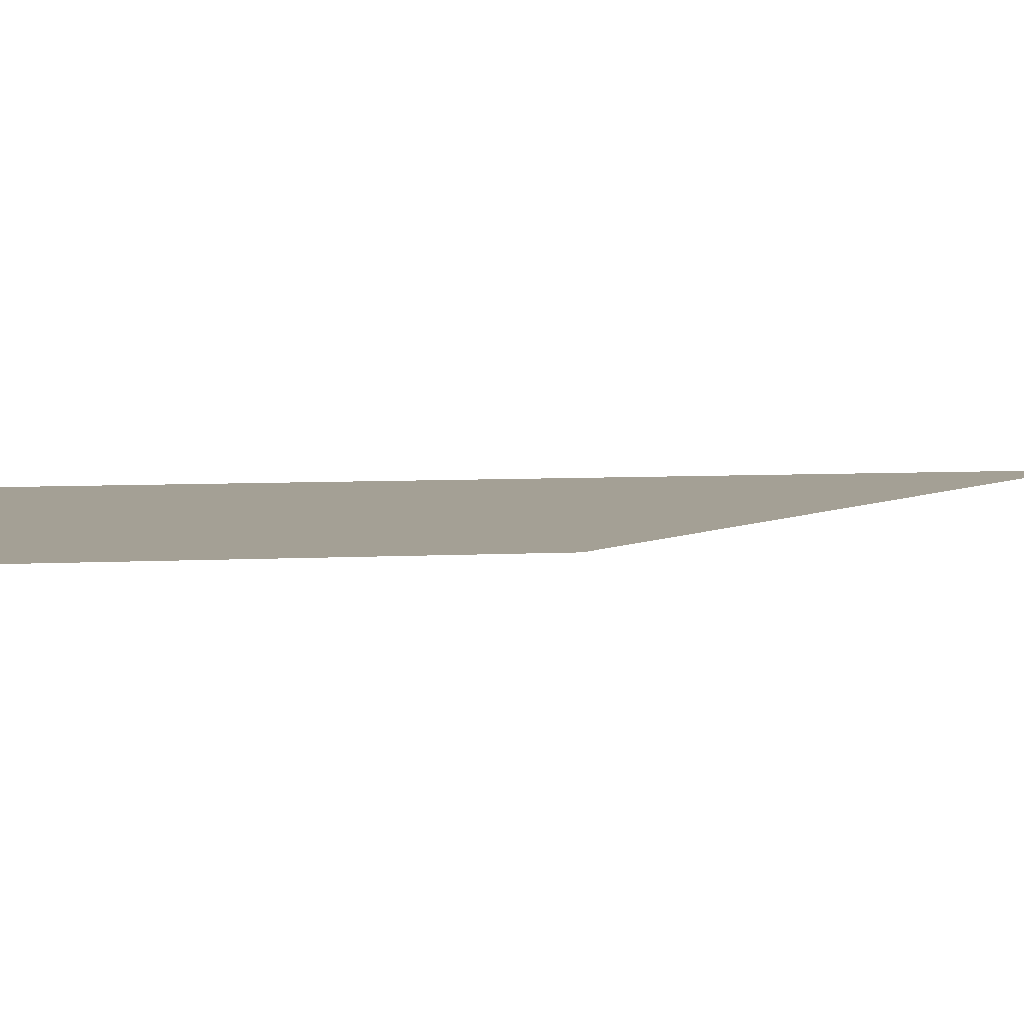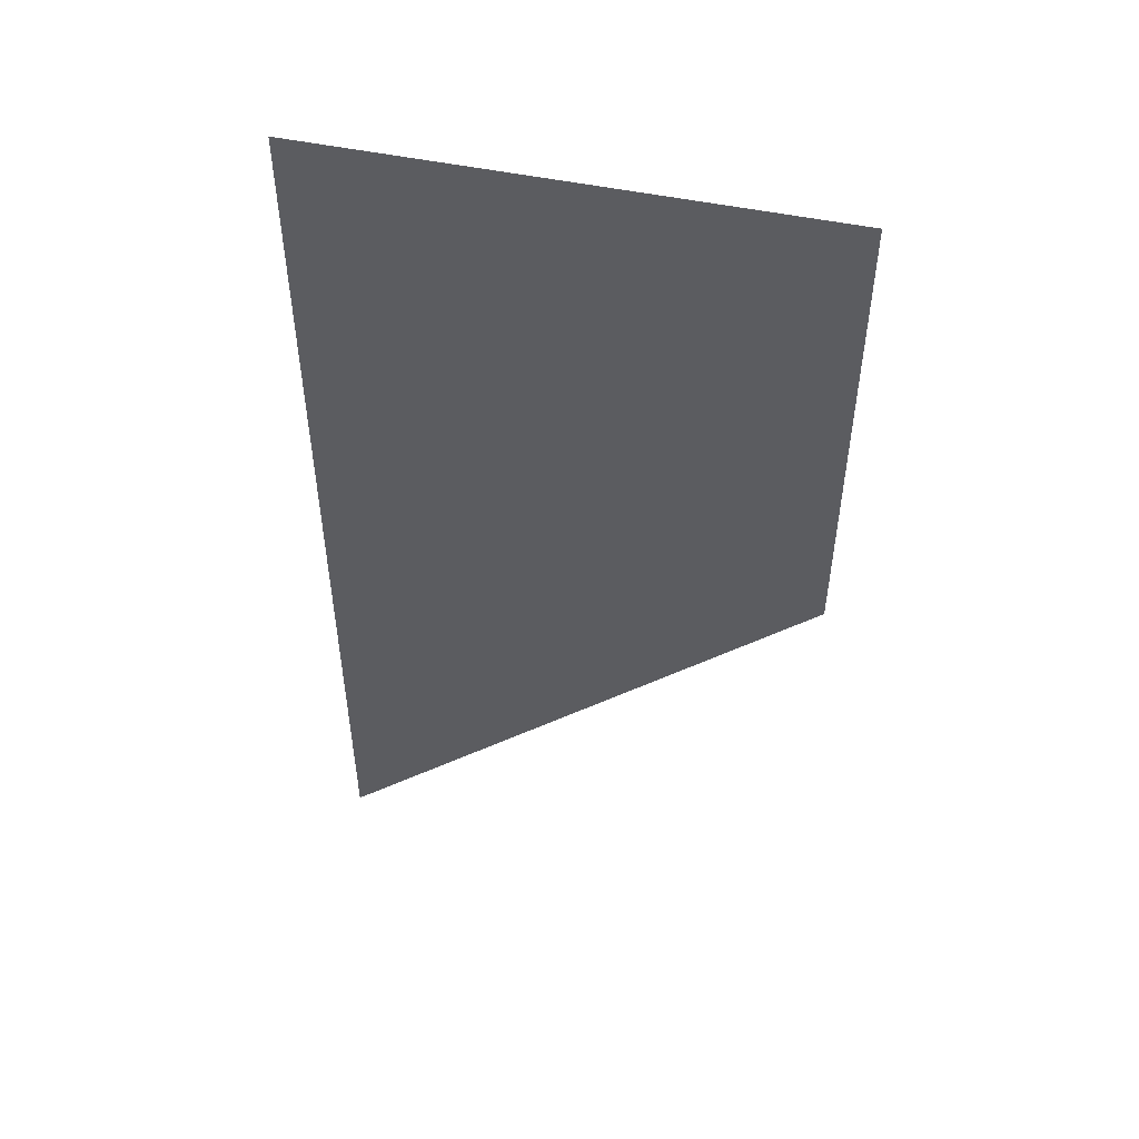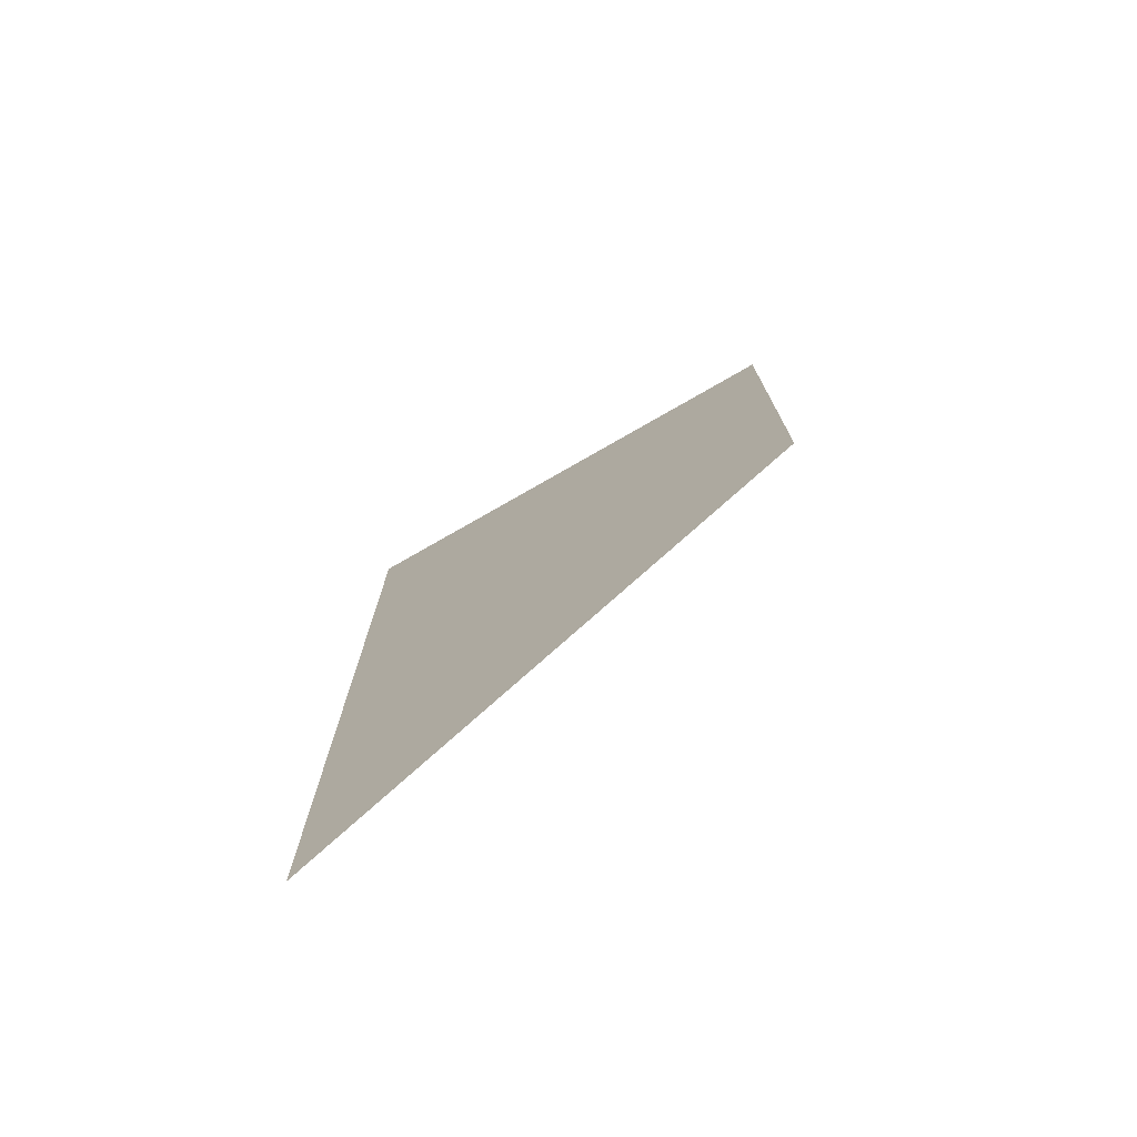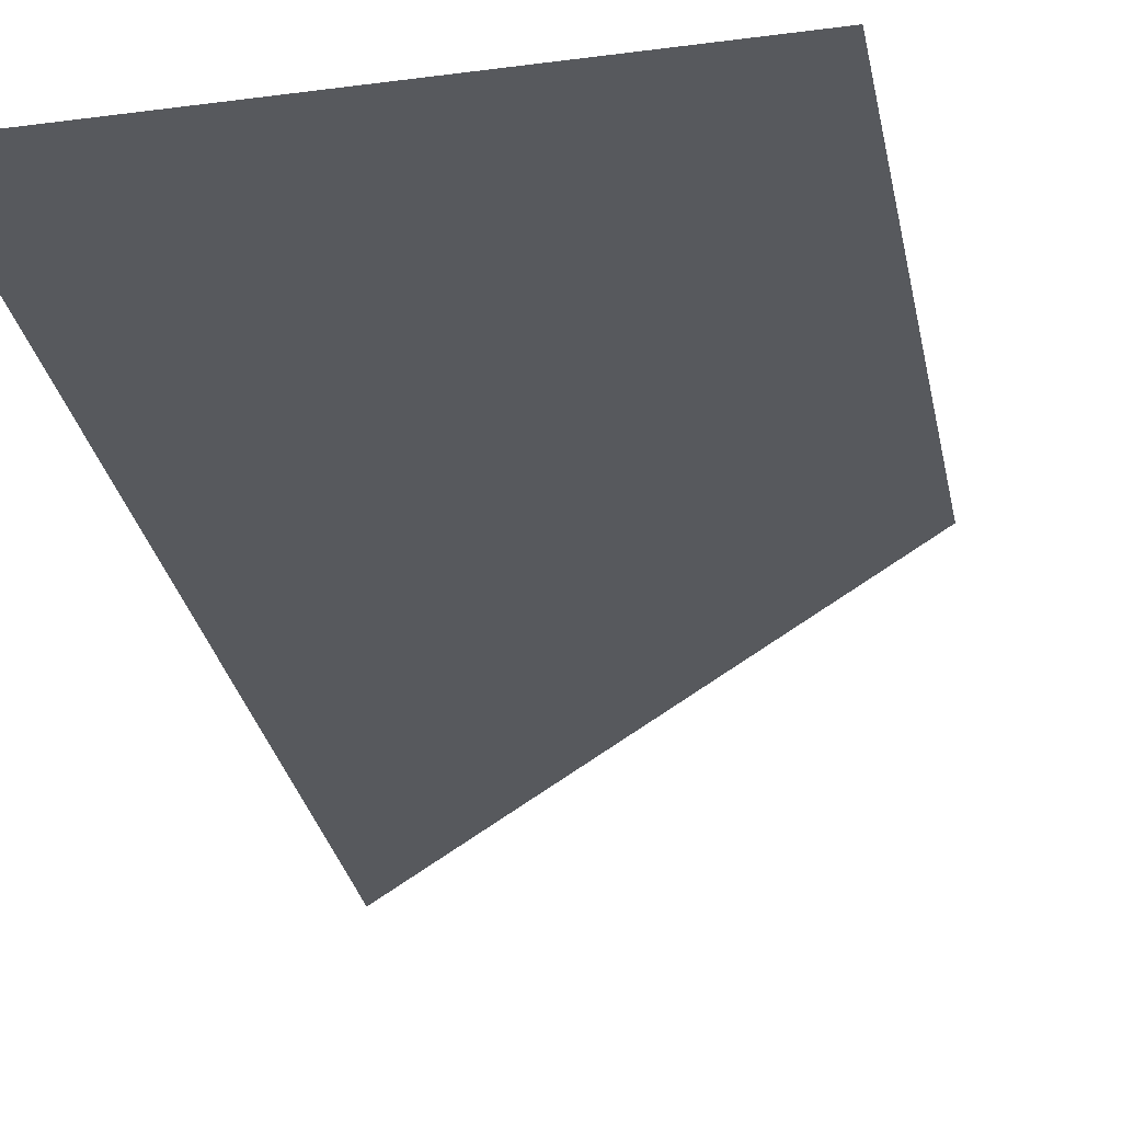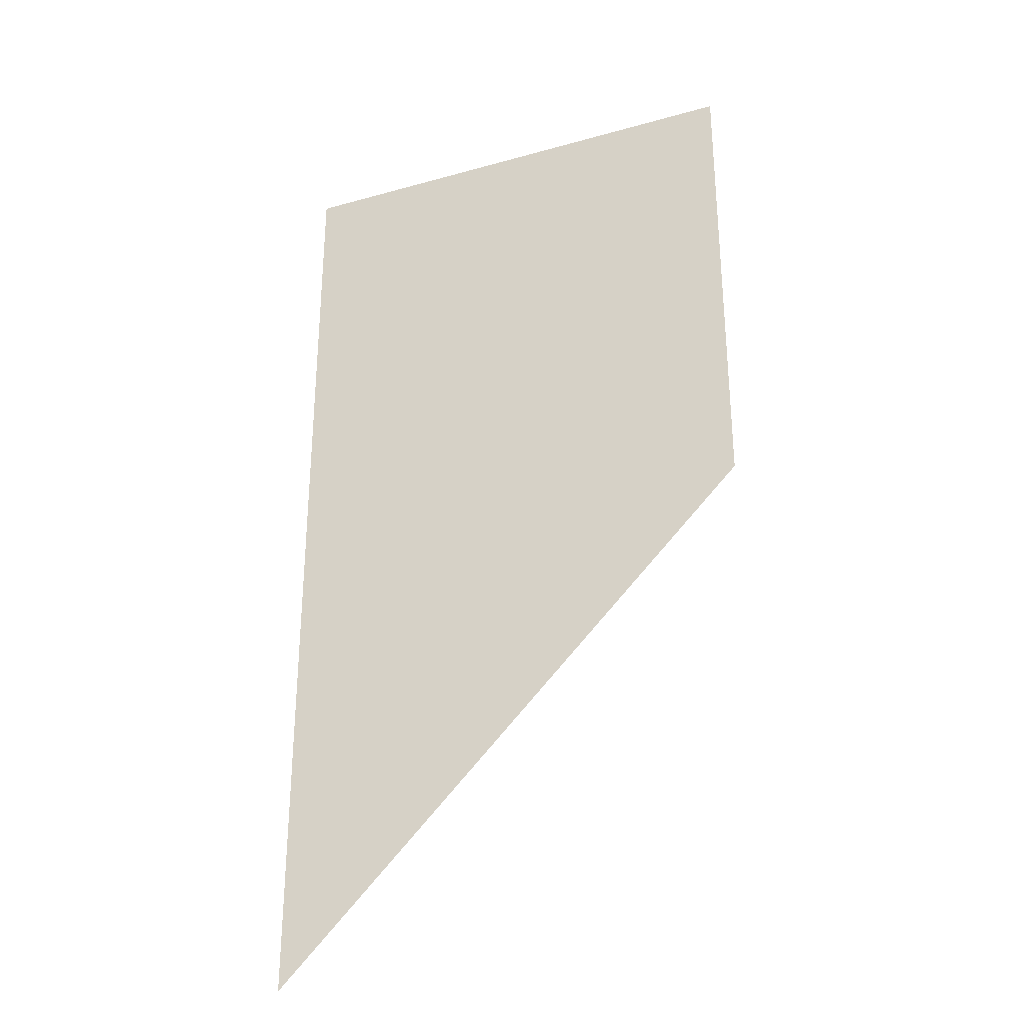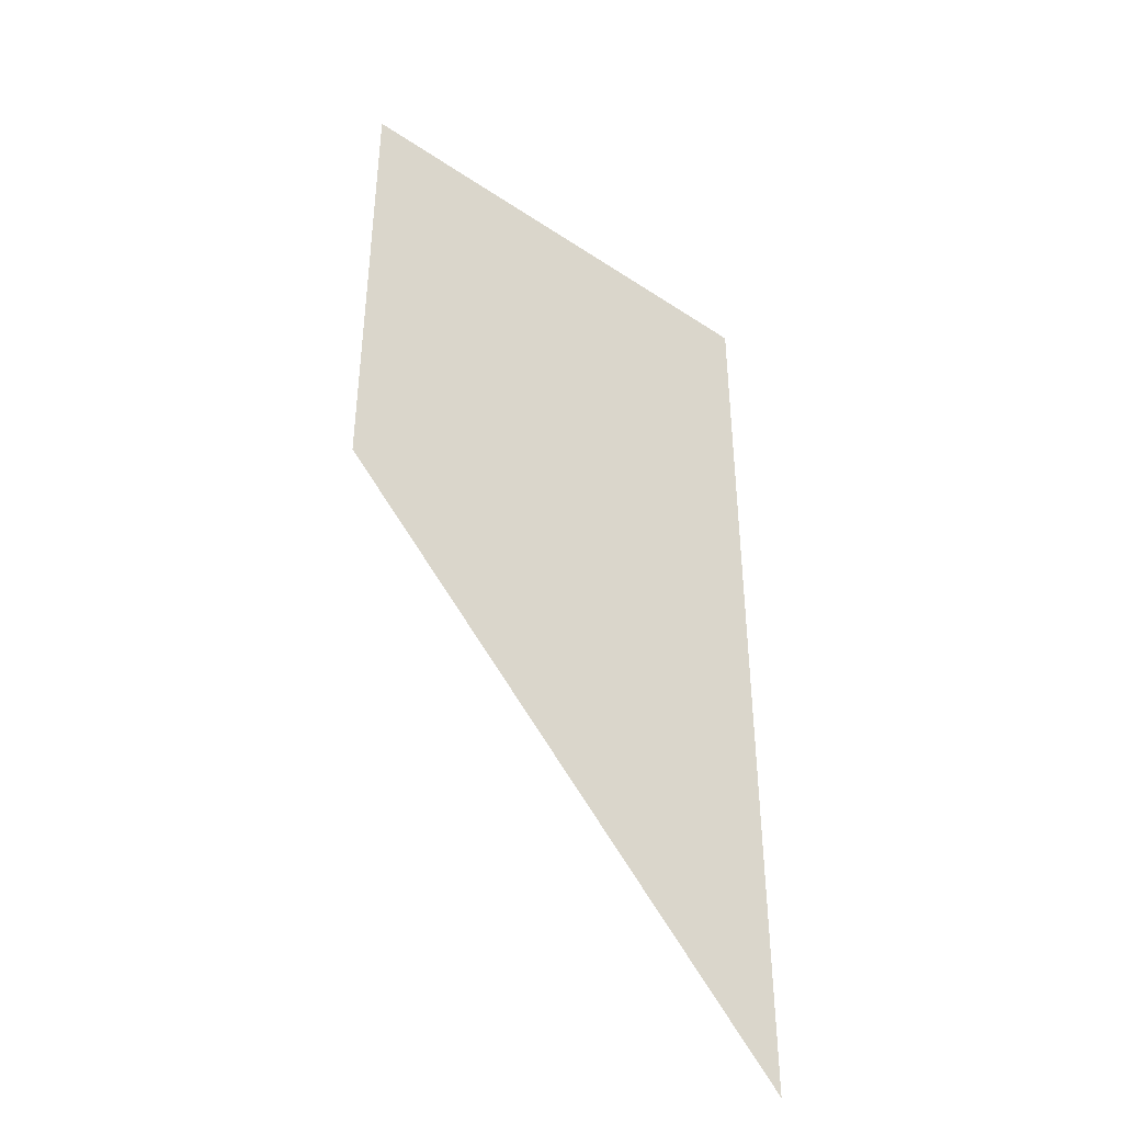
<metadata>
{"format":"obj","ext":"obj","renderer":"f3d","projection":"perspective","resolution":1024,"background":"white","views":[{"elev":5.8,"azim":-100.0,"up":"+Z"},{"elev":51.9,"azim":-167.5,"up":"+Y"},{"elev":-76.1,"azim":-150.2,"up":"+Y"},{"elev":-29.7,"azim":-169.0,"up":"+Z"},{"elev":-31.2,"azim":-158.2,"up":"+Y"},{"elev":-42.1,"azim":-38.7,"up":"+Y"}]}
</metadata>
<code>
v 0.5 -1 0.5
v 0.5 -2 0.5
v -0.5 -1 0.5
v 0.5 0 0.5
v -0.5 0 0.5
f 1 2 3
f 1 3 4
f 1 4 5
f 1 5 3
f 1 3 2
f 4 3 5

</code>
